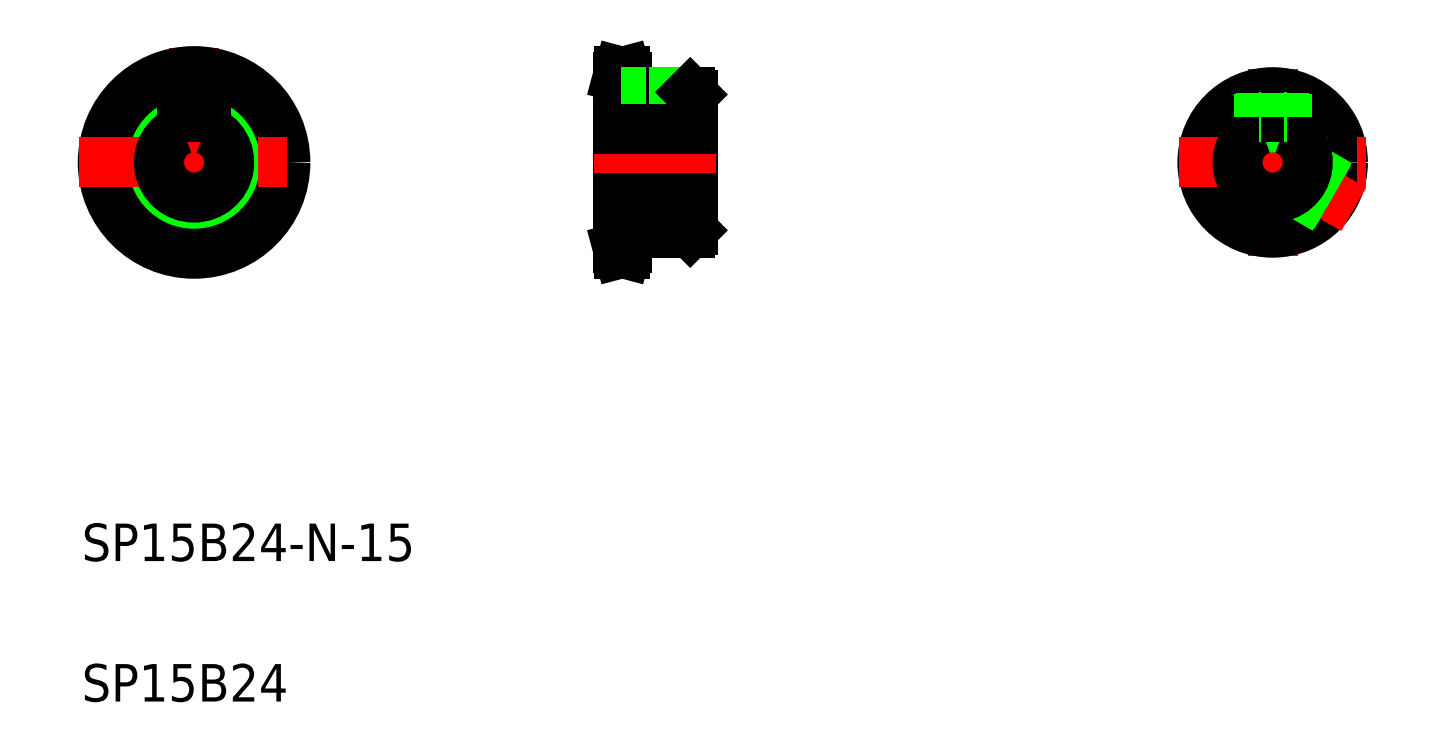
<metadata>
{"format":"dxf","ext":"dxf","renderer":"ezdxf+matplotlib","layout":"modelspace","background":"white","min_lineweight":24,"dpi":150}
</metadata>
<code>
0
SECTION
2
ENTITIES
0
LINE
8
CENTER
10
123.3
20
225.9
30
0
11
123.3
21
176.9
31
0
0
LINE
8
CENTER
10
222.8
20
219.4
30
0
11
222.8
21
208.3
31
0
0
CIRCLE
8
CENTER
10
123.3
20
201.4
30
0
40
18.25
0
LINE
8
0
10
125.8
20
211.2
30
0
11
125.8
21
208.4
31
0
0
LINE
8
0
10
120.8
20
211.2
30
0
11
120.8
21
208.4
31
0
0
CIRCLE
8
0
10
123.3
20
201.4
30
0
40
16.99
0
CIRCLE
8
0
10
123.3
20
201.4
30
0
40
15
0
CIRCLE
8
0
10
123.3
20
201.4
30
0
40
19.5
0
LINE
8
0
10
213.8
20
219.6
30
0
11
213.8
21
183.1
31
0
0
LINE
8
0
10
229.8
20
215.9
30
0
11
229.8
21
186.9
31
0
0
LINE
8
CENTER
10
98.8
20
201.4
30
0
11
147.8
21
201.4
31
0
0
TEXT
8
0
10
99.31
20
116.2
30
0
40
8
1
SP15B24-N-15
0
TEXT
8
0
10
99.31
20
86.22
30
0
40
8
1
SP15B24
0
ARC
8
0
10
123.3
20
201.4
30
0
40
7.5
50
109.5
51
70.53
0
LINE
8
CENTER
10
208.8
20
201.4
30
0
11
234.8
21
201.4
31
0
0
LINE
8
0
10
213.8
20
193.9
30
0
11
229.8
21
193.9
31
0
0
LINE
8
0
10
215.8
20
186.4
30
0
11
229.3
21
186.4
31
0
0
LINE
8
CENTER
10
212.3
20
183.1
30
0
11
217.3
21
183.1
31
0
0
LINE
8
0
10
215.8
20
186.4
30
0
11
215.8
21
183.1
31
0
0
LINE
8
0
10
213.8
20
184.4
30
0
11
215.8
21
184.4
31
0
0
LINE
8
0
10
214.1
20
181.9
30
0
11
213.8
21
183.1
31
0
0
LINE
8
0
10
215.4
20
181.9
30
0
11
215.8
21
183.1
31
0
0
LINE
8
0
10
214.1
20
181.9
30
0
11
215.4
21
181.9
31
0
0
LINE
8
0
10
229.8
20
186.9
30
0
11
229.3
21
186.4
31
0
0
LINE
8
0
10
229.8
20
201.4
30
0
11
229.8
21
201.4
31
0
0
LINE
8
0
10
229.8
20
208.6
30
0
11
229.8
21
208.6
31
0
0
LINE
8
0
10
120.8
20
211.2
30
0
11
125.8
21
211.2
31
0
0
LINE
8
0
10
213.8
20
211.2
30
0
11
229.8
21
211.2
31
0
0
LINE
8
0
10
215.8
20
216.4
30
0
11
229.3
21
216.4
31
0
0
LINE
8
CENTER
10
212.3
20
219.6
30
0
11
217.3
21
219.6
31
0
0
LINE
8
0
10
215.8
20
219.6
30
0
11
215.8
21
216.4
31
0
0
LINE
8
0
10
215.4
20
220.9
30
0
11
215.8
21
219.6
31
0
0
LINE
8
0
10
214.1
20
220.9
30
0
11
213.8
21
219.6
31
0
0
LINE
8
0
10
214.1
20
220.9
30
0
11
215.4
21
220.9
31
0
0
LINE
8
0
10
213.8
20
218.3
30
0
11
215.8
21
218.3
31
0
0
LINE
8
0
10
220.4
20
216.4
30
0
11
220.4
21
211.2
31
0
0
LINE
8
0
10
219.8
20
216.4
30
0
11
219.8
21
211.2
31
0
0
LINE
8
0
10
225.2
20
216.4
30
0
11
225.2
21
211.2
31
0
0
LINE
8
0
10
225.8
20
216.4
30
0
11
225.8
21
211.2
31
0
0
LINE
8
0
10
229.3
20
216.4
30
0
11
229.8
21
215.9
31
0
0
LINE
8
CENTER
10
353.7
20
221.4
30
0
11
353.7
21
181.4
31
0
0
CIRCLE
8
0
10
353.7
20
201.4
30
0
40
15
0
LINE
8
0
10
356.2
20
211.2
30
0
11
356.2
21
208.4
31
0
0
LINE
8
0
10
351.2
20
211.2
30
0
11
351.2
21
208.4
31
0
0
LINE
8
CENTER
10
333.7
20
201.4
30
0
11
373.7
21
201.4
31
0
0
LINE
8
CENTER
10
371
20
191.4
30
0
11
353.7
21
201.4
31
0
0
LINE
8
0
10
367.9
20
196.6
30
0
11
361.1
21
200.5
31
0
0
LINE
8
0
10
367.7
20
196
30
0
11
361
21
199.9
31
0
0
LINE
8
0
10
364.9
20
191.4
30
0
11
358.1
21
195.3
31
0
0
LINE
8
0
10
365.3
20
191.9
30
0
11
358.6
21
195.7
31
0
0
ARC
8
0
10
353.7
20
201.4
30
0
40
7.5
50
72.14
51
107.9
0
ARC
8
0
10
353.7
20
201.4
30
0
40
7.5
50
109.5
51
70.53
0
LINE
8
0
10
351.2
20
211.2
30
0
11
356.2
21
211.2
31
0
0
LINE
8
0
10
350.7
20
216.1
30
0
11
350.7
21
211.2
31
0
0
LINE
8
0
10
351.2
20
211.2
30
0
11
350.7
21
211.2
31
0
0
LINE
8
0
10
351.3
20
216.2
30
0
11
351.3
21
211.2
31
0
0
LINE
8
0
10
356.2
20
211.2
30
0
11
356.7
21
211.2
31
0
0
LINE
8
0
10
356.1
20
216.2
30
0
11
356.1
21
211.2
31
0
0
LINE
8
0
10
356.7
20
216.1
30
0
11
356.7
21
211.2
31
0
0
LINE
8
0
10
213.8
20
208.4
30
0
11
229.8
21
208.4
31
0
0
ENDSEC
0
EOF

</code>
